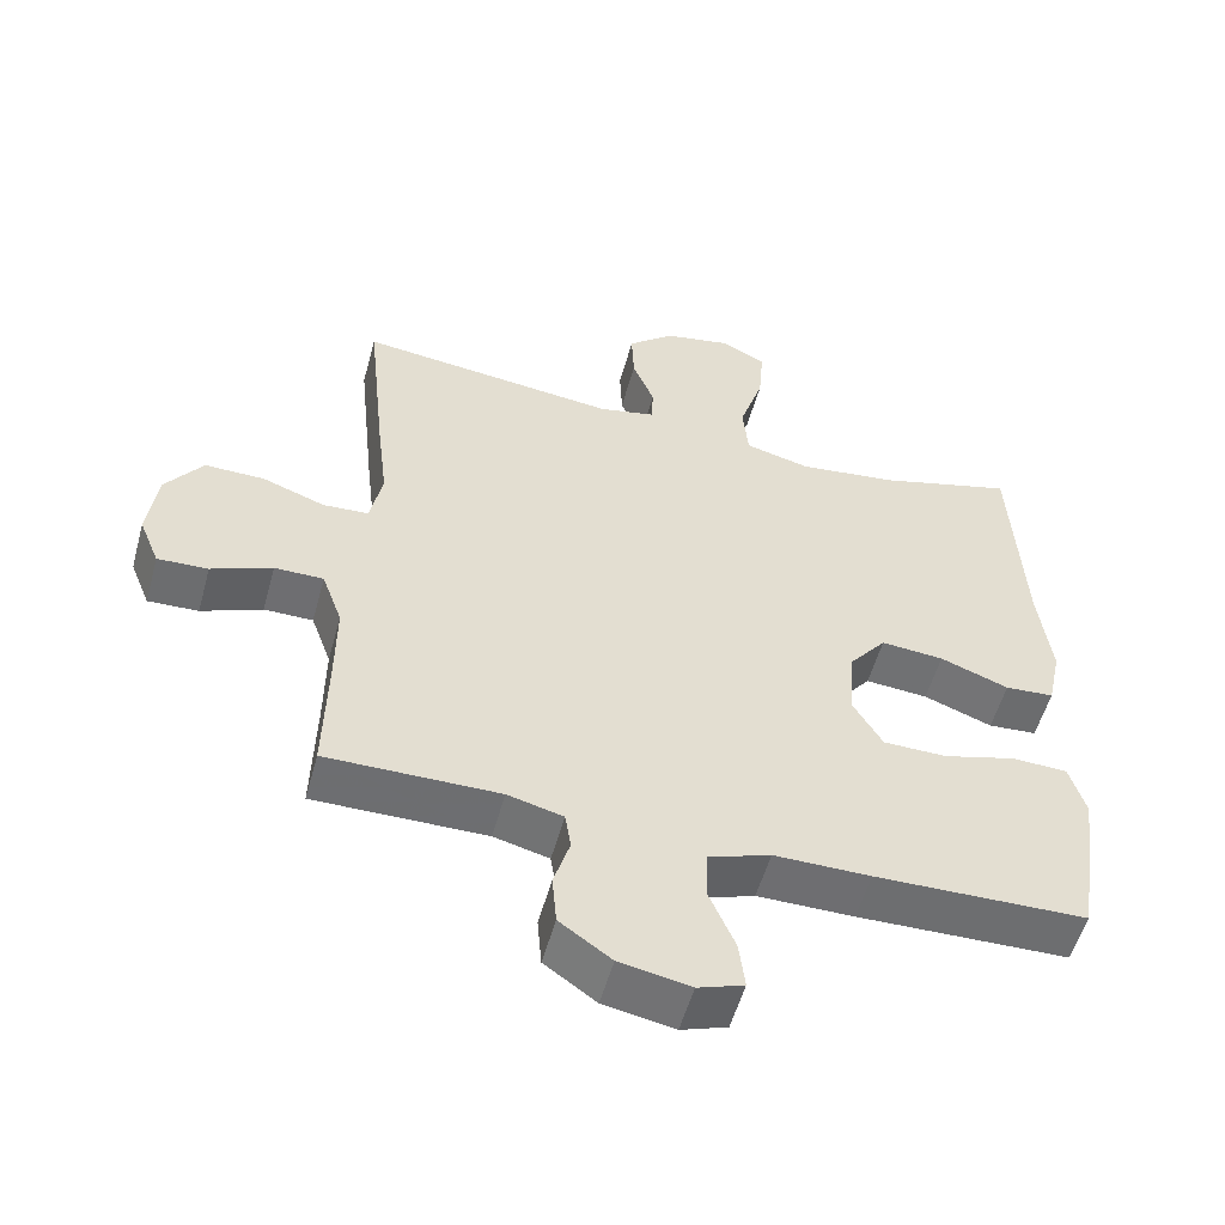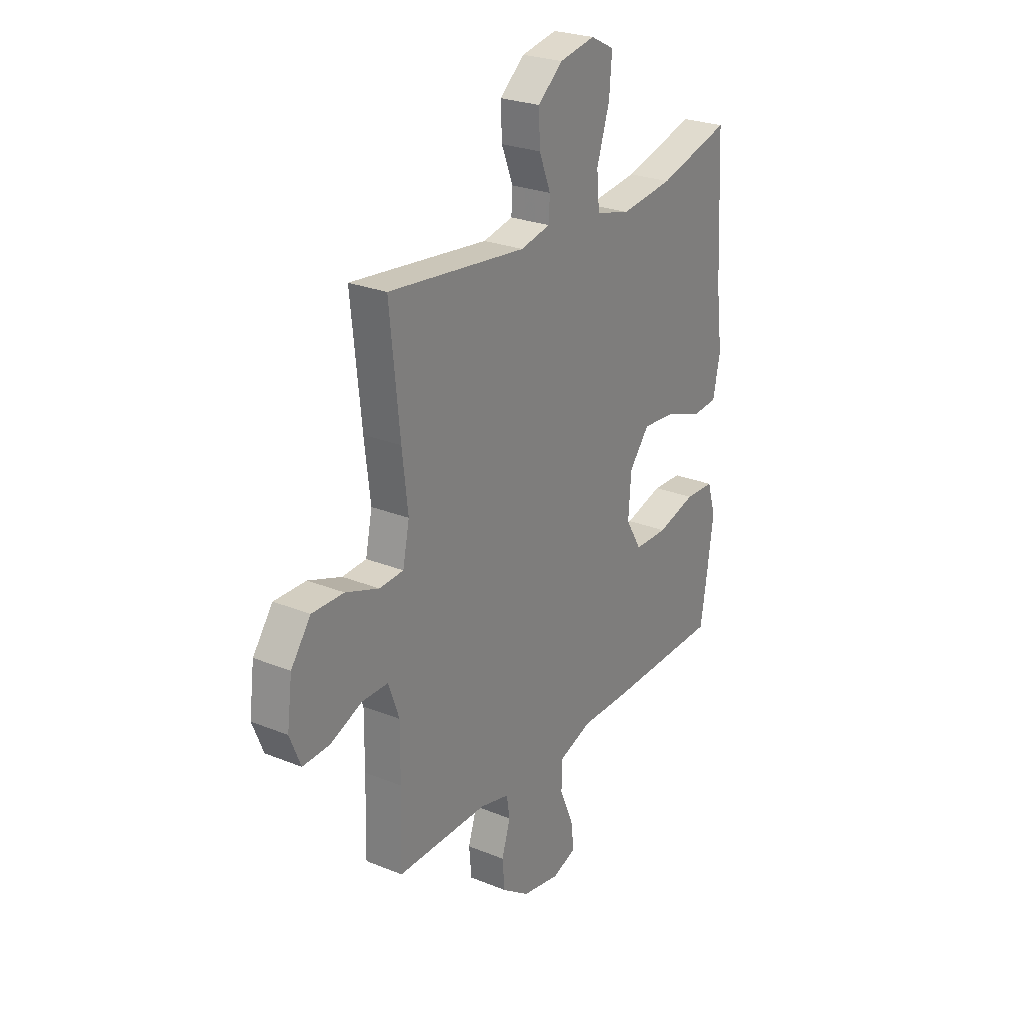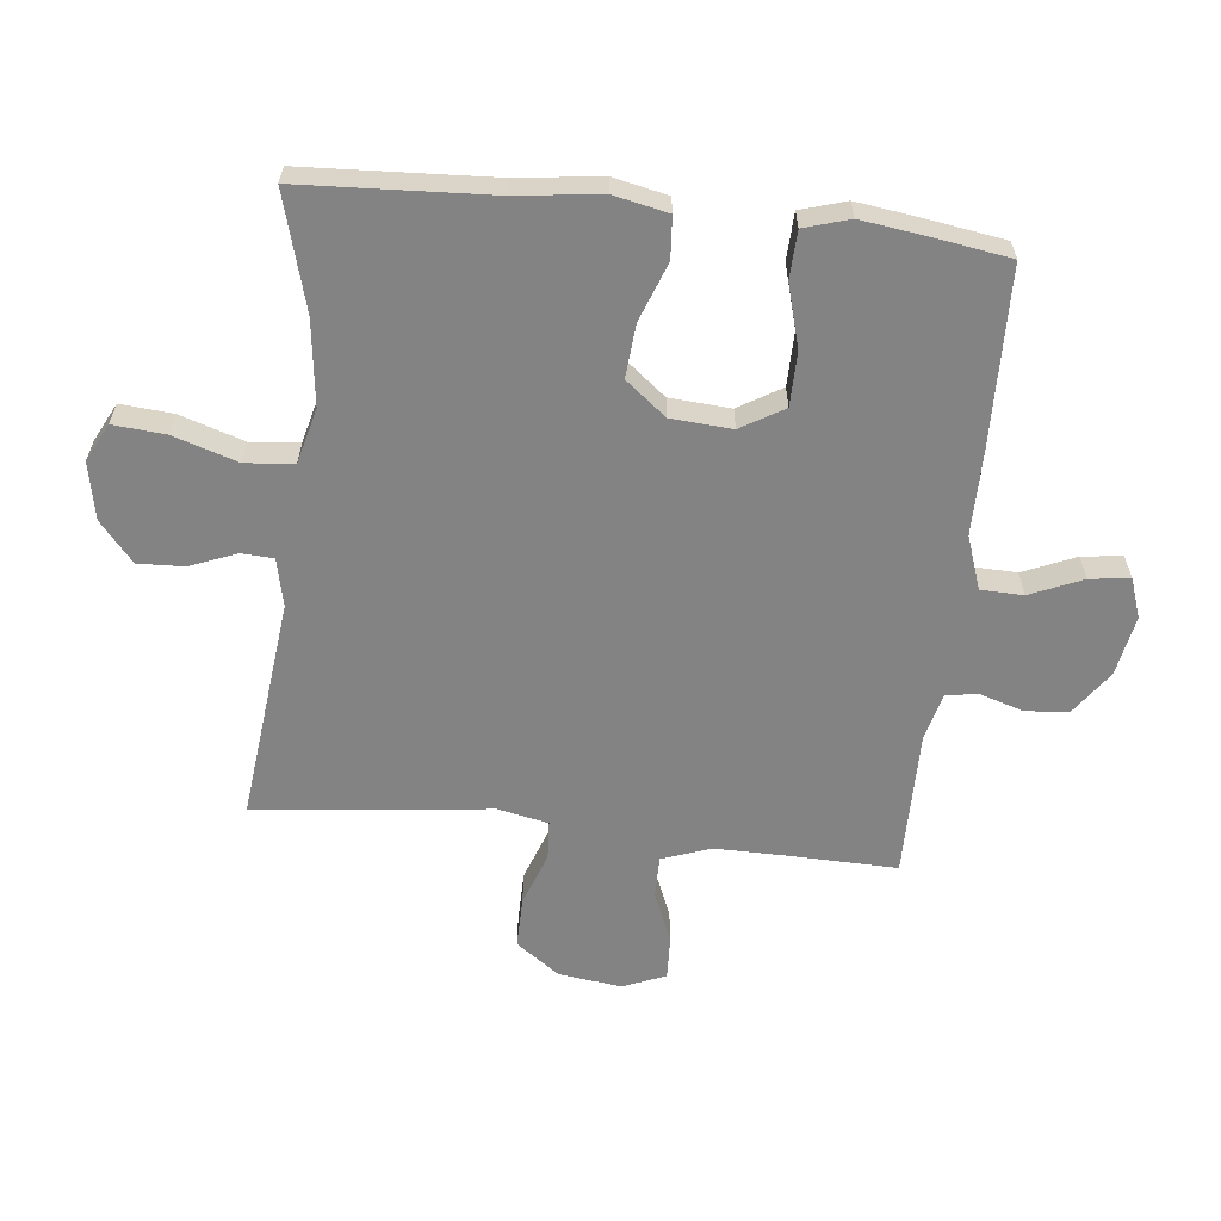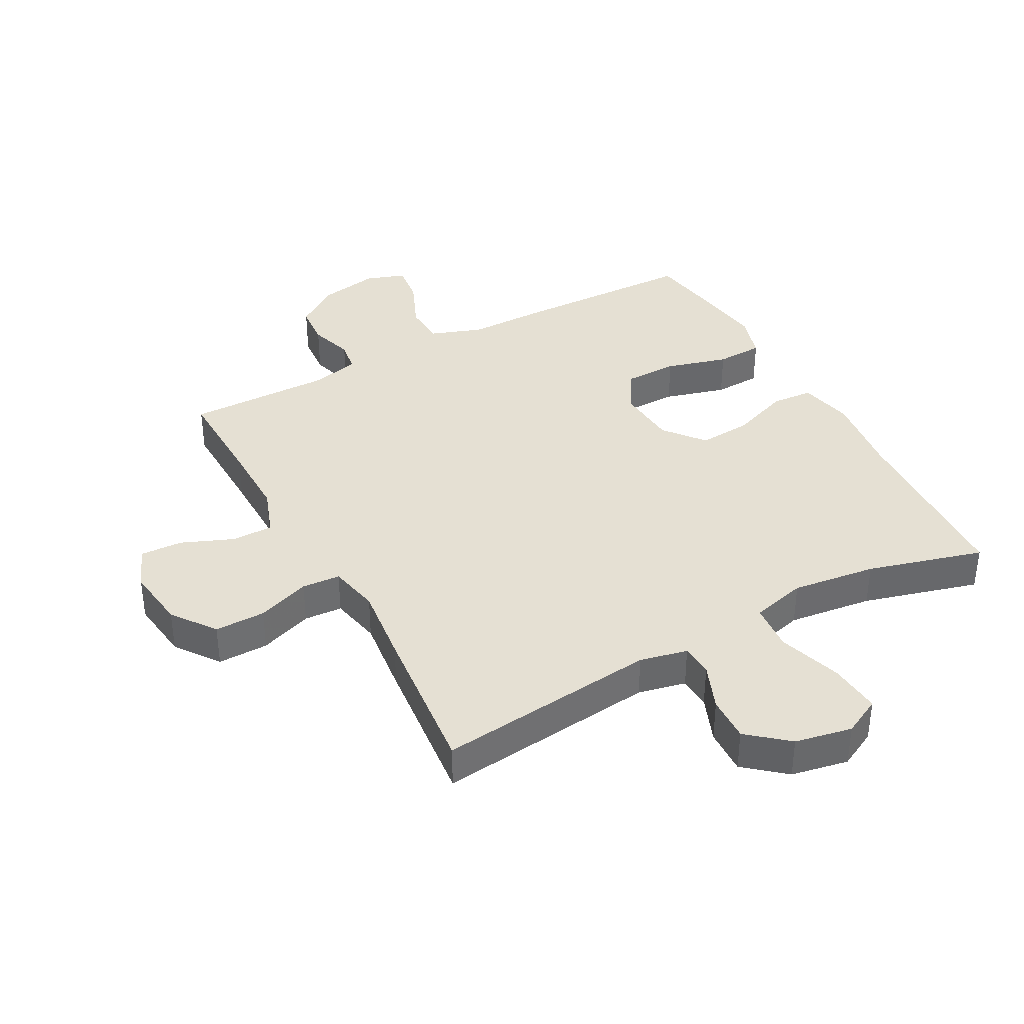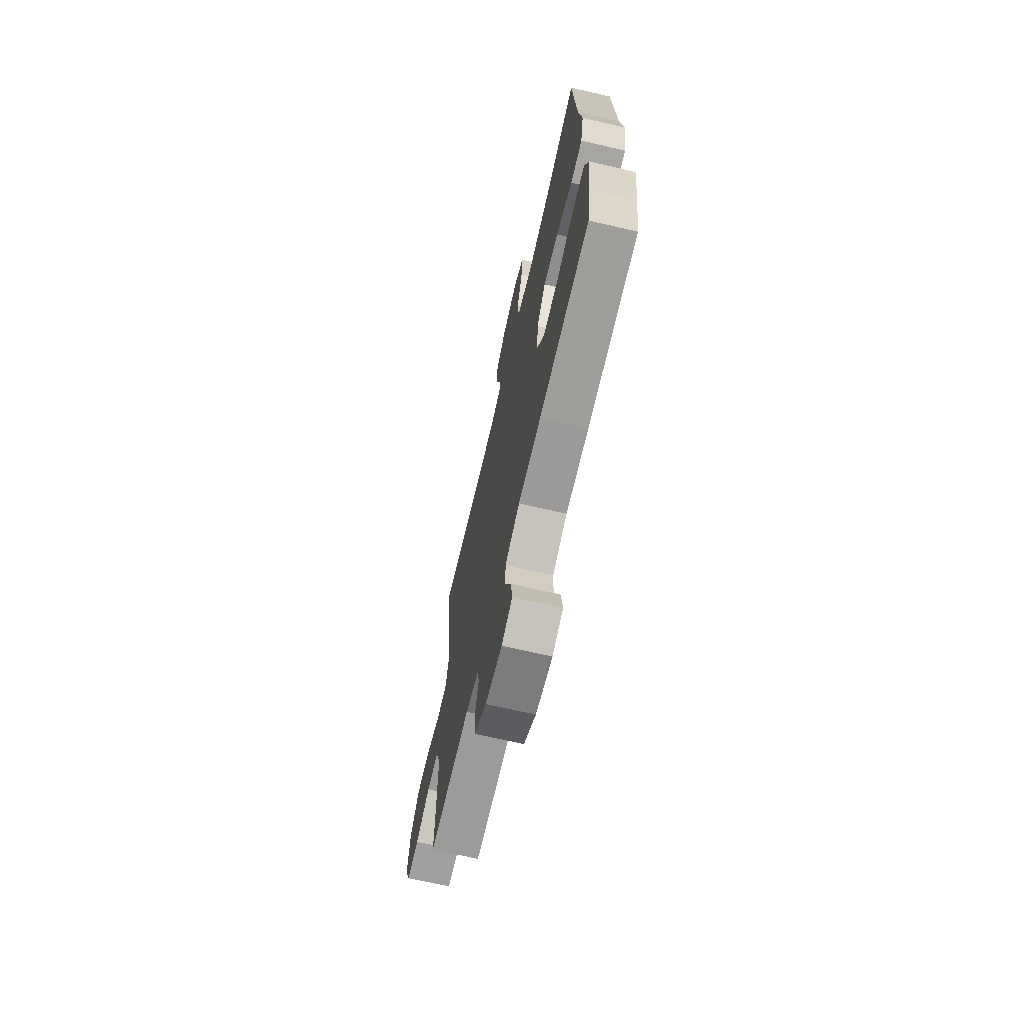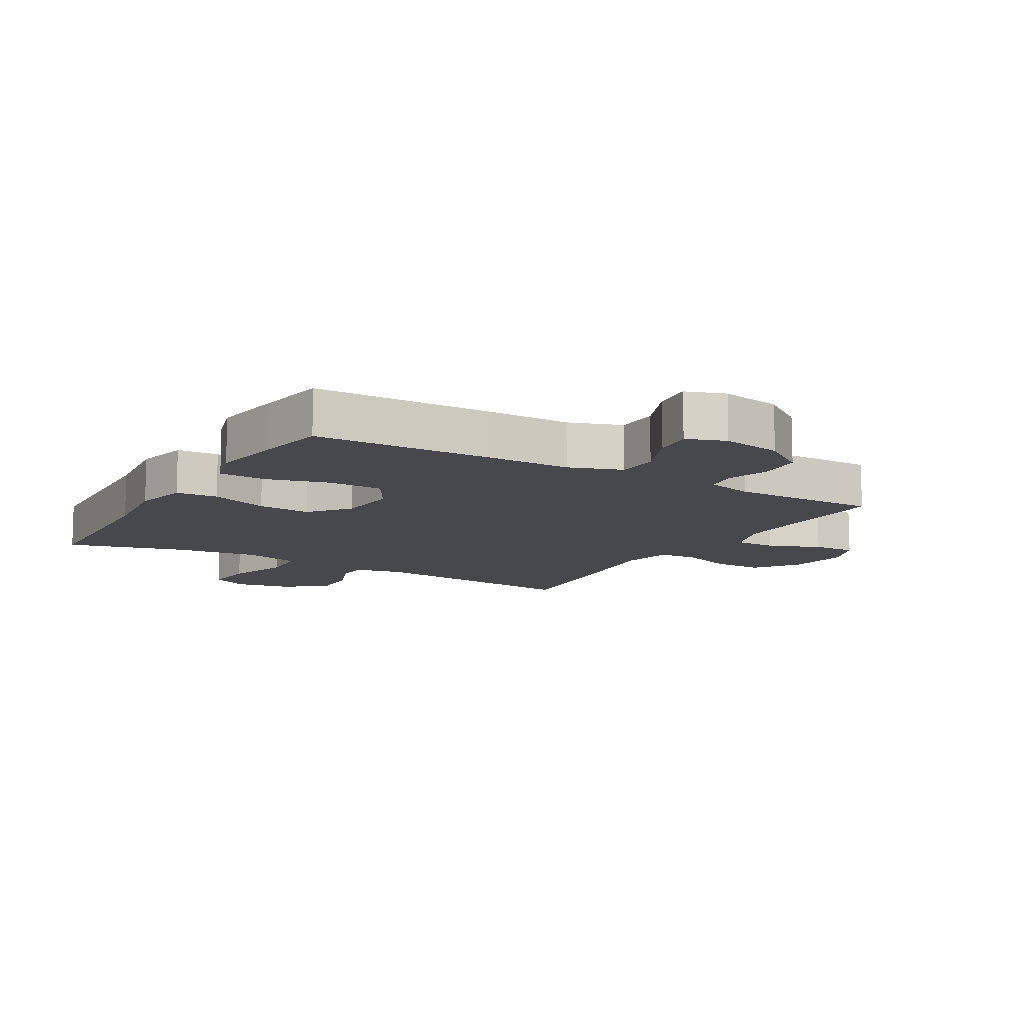
<metadata>
{"format":"obj","ext":"obj","renderer":"f3d","projection":"perspective","resolution":1024,"background":"white","views":[{"elev":-54.4,"azim":-15.3,"up":"+Z"},{"elev":25.7,"azim":-57.0,"up":"+Z"},{"elev":-61.1,"azim":83.8,"up":"+Y"},{"elev":37.9,"azim":-28.5,"up":"+Y"},{"elev":-69.4,"azim":77.0,"up":"+Z"},{"elev":-11.2,"azim":149.4,"up":"+Y"}]}
</metadata>
<code>
v 0.5 0.07 0.5
v 0.516 0.07 0.195
v 0.533 0.07 0.06
v 0.514 0.07 -0.028
v 0.447 0.07 -0.033
v 0.353 0.07 0.002
v 0.267 0.07 0.009
v 0.215 0.07 -0.056
v 0.208 0.07 -0.154
v 0.249 0.07 -0.223
v 0.336 0.07 -0.224
v 0.436 0.07 -0.196
v 0.512 0.07 -0.199
v 0.534 0.07 -0.272
v 0.518 0.07 -0.387
v 0.5 0.07 -0.5
v 0.21 0.07 -0.507
v 0.078 0.07 -0.507
v -0.007 0.07 -0.537
v -0.009 0.07 -0.605
v 0.027 0.07 -0.689
v 0.035 0.07 -0.754
v -0.028 0.07 -0.776
v -0.125 0.07 -0.758
v -0.196 0.07 -0.708
v -0.202 0.07 -0.639
v -0.18 0.07 -0.568
v -0.188 0.07 -0.517
v -0.264 0.07 -0.498
v -0.5 0.07 -0.5
v -0.496 0.07 -0.333
v -0.495 0.07 -0.211
v -0.523 0.07 -0.133
v -0.59 0.07 -0.133
v -0.673 0.07 -0.167
v -0.742 0.07 -0.17
v -0.77 0.07 -0.101
v -0.757 0.07 0
v -0.706 0.07 0.07
v -0.624 0.07 0.069
v -0.538 0.07 0.038
v -0.476 0.07 0.042
v -0.459 0.07 0.124
v -0.474 0.07 0.25
v -0.5 0.07 0.5
v -0.143 0.07 0.46
v -0.066 0.07 0.477
v -0.063 0.07 0.529
v -0.093 0.07 0.604
v -0.096 0.07 0.678
v -0.032 0.07 0.732
v 0.06 0.07 0.75
v 0.121 0.07 0.719
v 0.114 0.07 0.635
v 0.081 0.07 0.532
v 0.088 0.07 0.454
v 0.177 0.07 0.431
v 0.313 0.07 0.448
v 0.5 0 0.5
v 0.516 0 0.195
v 0.533 0 0.06
v 0.514 0 -0.028
v 0.447 0 -0.033
v 0.353 0 0.002
v 0.267 0 0.009
v 0.215 0 -0.056
v 0.208 0 -0.154
v 0.249 0 -0.223
v 0.336 0 -0.224
v 0.436 0 -0.196
v 0.512 0 -0.199
v 0.534 0 -0.272
v 0.518 0 -0.387
v 0.5 0 -0.5
v 0.21 0 -0.507
v 0.078 0 -0.507
v -0.007 0 -0.537
v -0.009 0 -0.605
v 0.027 0 -0.689
v 0.035 0 -0.754
v -0.028 0 -0.776
v -0.125 0 -0.758
v -0.196 0 -0.708
v -0.202 0 -0.639
v -0.18 0 -0.568
v -0.188 0 -0.517
v -0.264 0 -0.498
v -0.5 0 -0.5
v -0.496 0 -0.333
v -0.495 0 -0.211
v -0.523 0 -0.133
v -0.59 0 -0.133
v -0.673 0 -0.167
v -0.742 0 -0.17
v -0.77 0 -0.101
v -0.757 0 0
v -0.706 0 0.07
v -0.624 0 0.069
v -0.538 0 0.038
v -0.476 0 0.042
v -0.459 0 0.124
v -0.474 0 0.25
v -0.5 0 0.5
v -0.143 0 0.46
v -0.066 0 0.477
v -0.063 0 0.529
v -0.093 0 0.604
v -0.096 0 0.678
v -0.032 0 0.732
v 0.06 0 0.75
v 0.121 0 0.719
v 0.114 0 0.635
v 0.081 0 0.532
v 0.088 0 0.454
v 0.177 0 0.431
v 0.313 0 0.448
f 52 53 54 55
f 52 55 56
f 51 52 56
f 48 49 50 51
f 47 48 51 56
f 46 47 56 57
f 43 44 45 46
f 42 43 46 57
f 38 39 40 41
f 38 41 42
f 37 38 42
f 34 35 36 37
f 33 34 37 42
f 32 33 42 57
f 29 30 31
f 28 29 31 32
f 24 25 26 27
f 24 27 28
f 23 24 28
f 20 21 22 23
f 19 20 23 28
f 18 19 28 32
f 11 12 13 14
f 10 11 14 15
f 3 4 5 6
f 2 3 6 7
f 58 1 2 7
f 57 58 7 8
f 32 57 8 9
f 18 32 9 10
f 16 17 18
f 10 15 16 18
f 113 112 111 110
f 114 113 110
f 114 110 109
f 109 108 107 106
f 114 109 106 105
f 115 114 105 104
f 104 103 102 101
f 115 104 101 100
f 99 98 97 96
f 100 99 96
f 100 96 95
f 95 94 93 92
f 100 95 92 91
f 115 100 91 90
f 89 88 87
f 90 89 87 86
f 85 84 83 82
f 86 85 82
f 86 82 81
f 81 80 79 78
f 86 81 78 77
f 90 86 77 76
f 72 71 70 69
f 73 72 69 68
f 64 63 62 61
f 65 64 61 60
f 65 60 59 116
f 66 65 116 115
f 67 66 115 90
f 68 67 90 76
f 76 75 74
f 76 74 73 68
f 1 59 60 2
f 2 60 61 3
f 3 61 62 4
f 4 62 63 5
f 5 63 64 6
f 6 64 65 7
f 7 65 66 8
f 8 66 67 9
f 9 67 68 10
f 10 68 69 11
f 11 69 70 12
f 12 70 71 13
f 13 71 72 14
f 14 72 73 15
f 15 73 74 16
f 16 74 75 17
f 17 75 76 18
f 18 76 77 19
f 19 77 78 20
f 20 78 79 21
f 21 79 80 22
f 22 80 81 23
f 23 81 82 24
f 24 82 83 25
f 25 83 84 26
f 26 84 85 27
f 27 85 86 28
f 28 86 87 29
f 29 87 88 30
f 30 88 89 31
f 31 89 90 32
f 32 90 91 33
f 33 91 92 34
f 34 92 93 35
f 35 93 94 36
f 36 94 95 37
f 37 95 96 38
f 38 96 97 39
f 39 97 98 40
f 40 98 99 41
f 41 99 100 42
f 42 100 101 43
f 43 101 102 44
f 44 102 103 45
f 45 103 104 46
f 46 104 105 47
f 47 105 106 48
f 48 106 107 49
f 49 107 108 50
f 50 108 109 51
f 51 109 110 52
f 52 110 111 53
f 53 111 112 54
f 54 112 113 55
f 55 113 114 56
f 56 114 115 57
f 57 115 116 58
f 58 116 59 1

</code>
